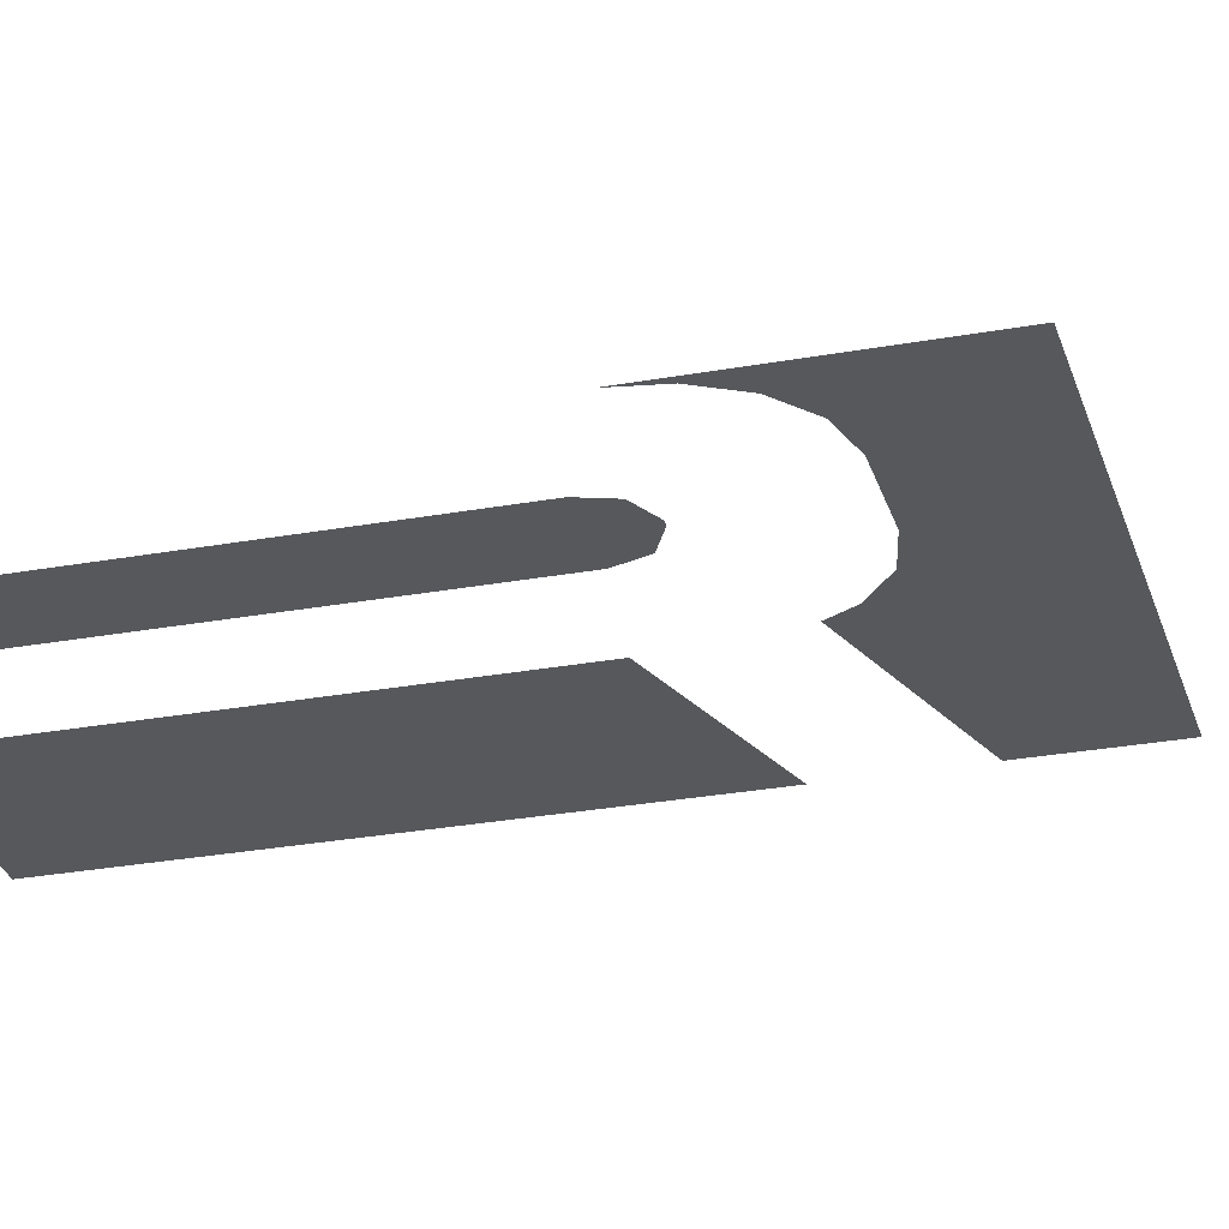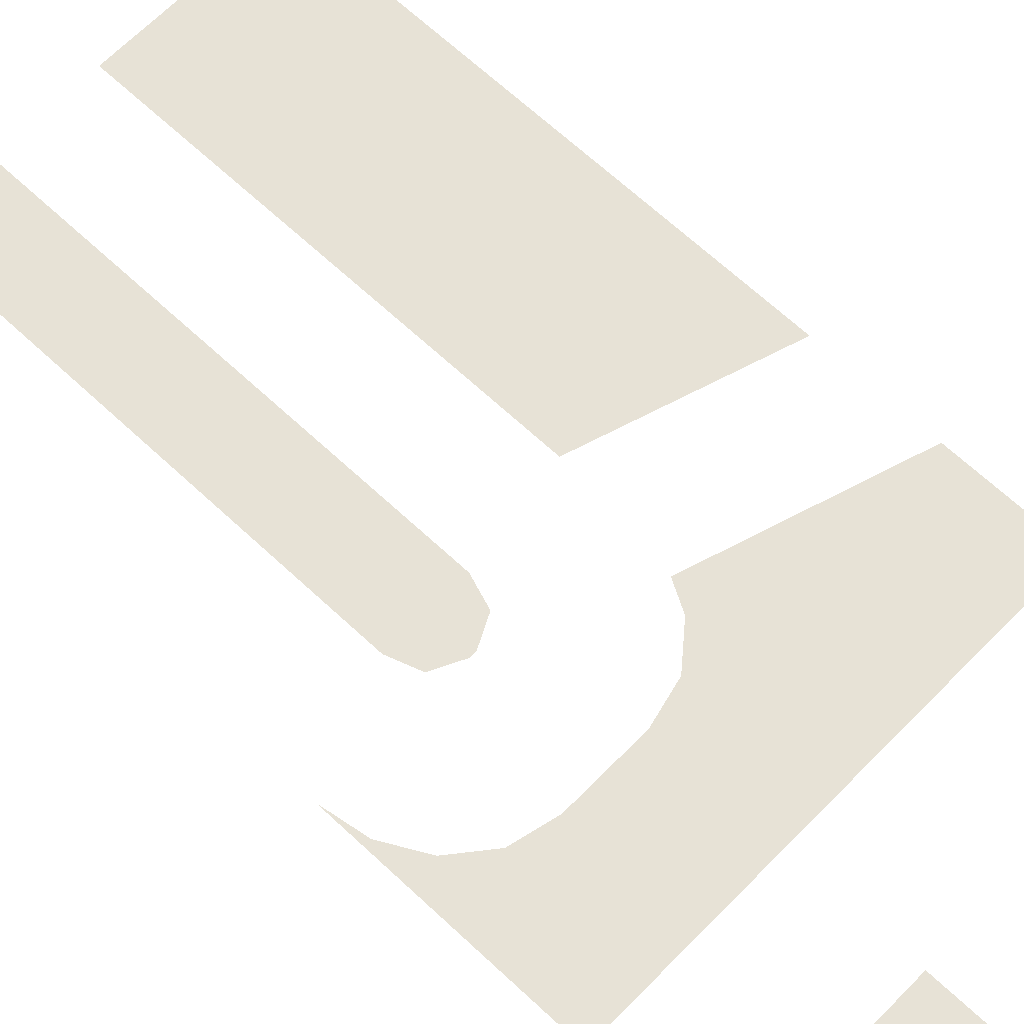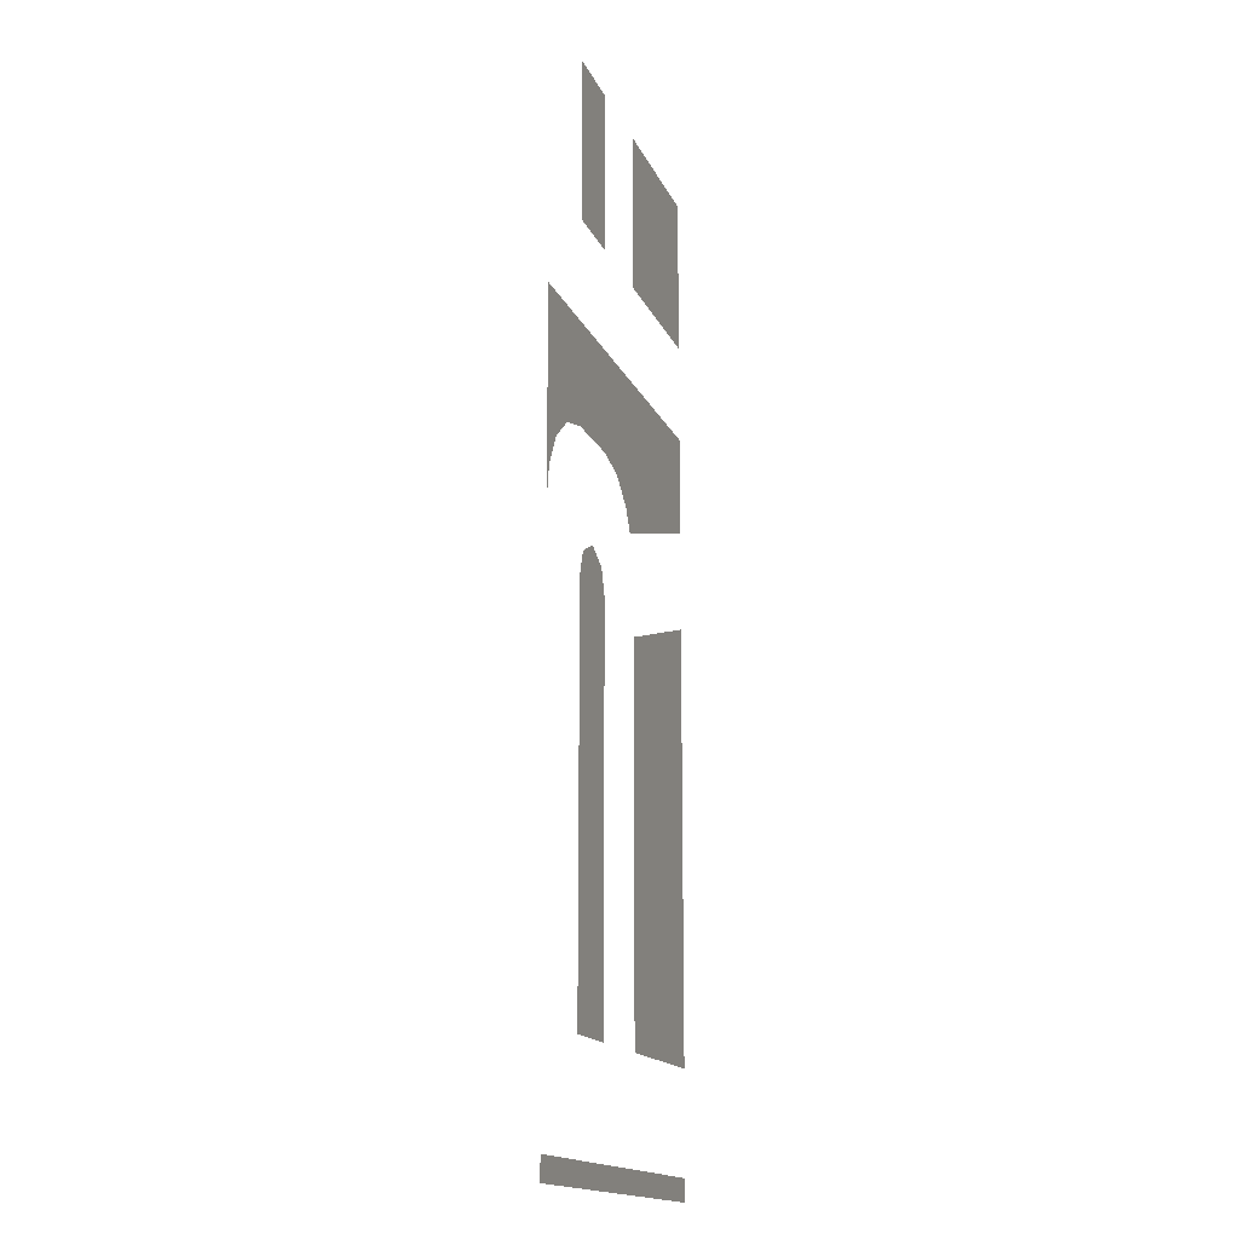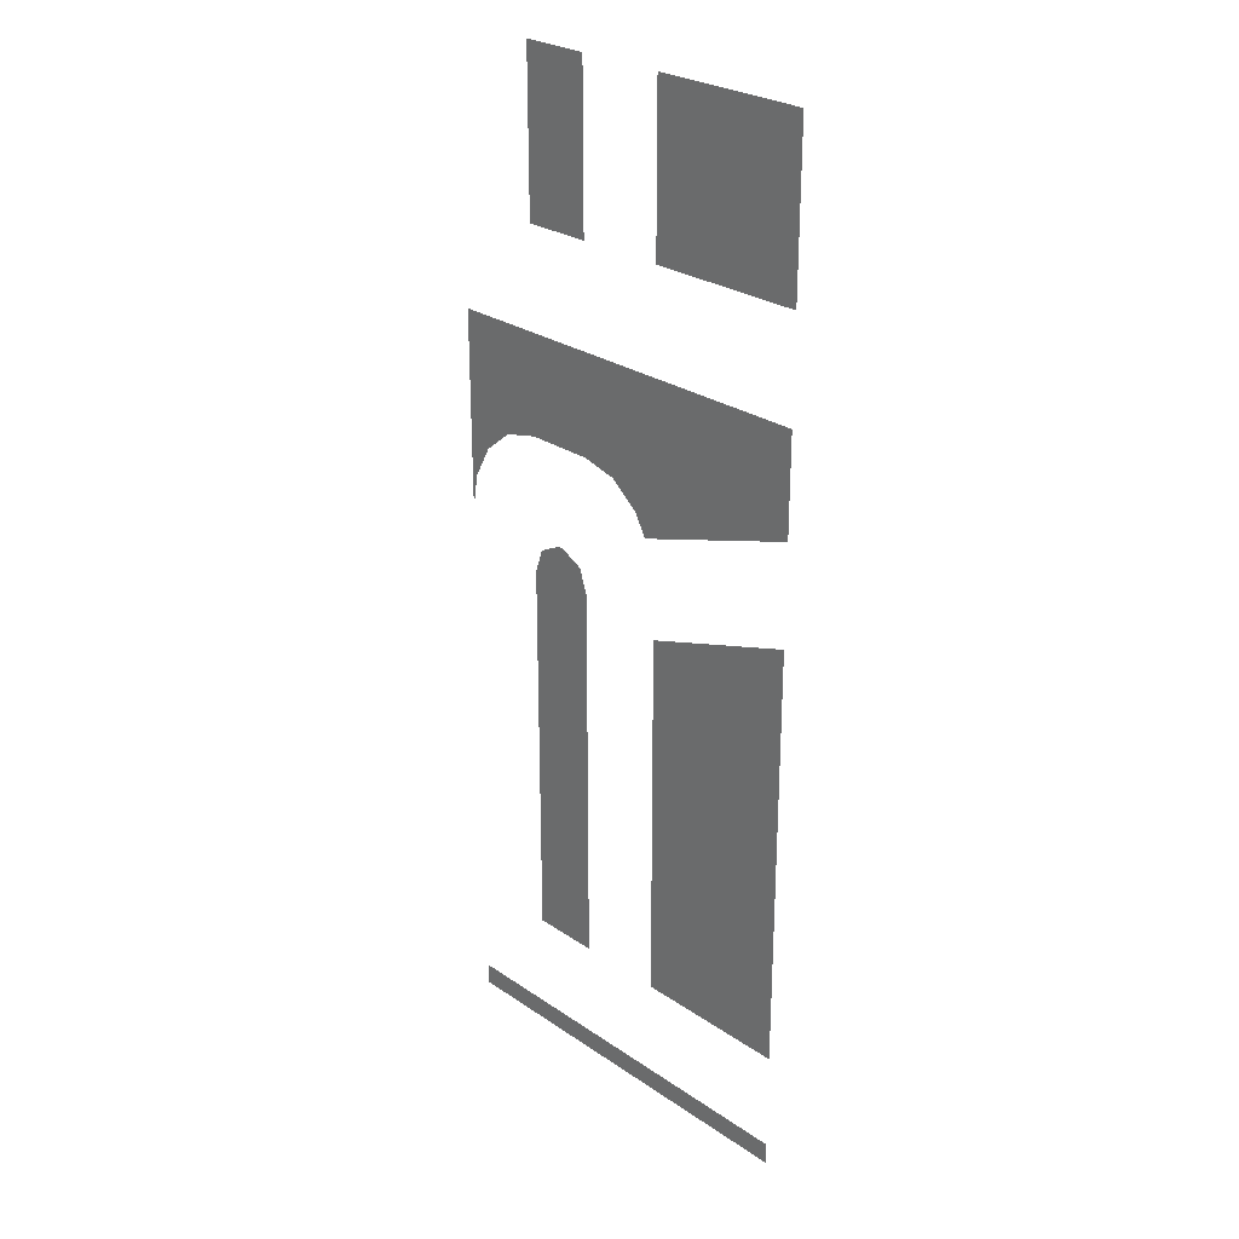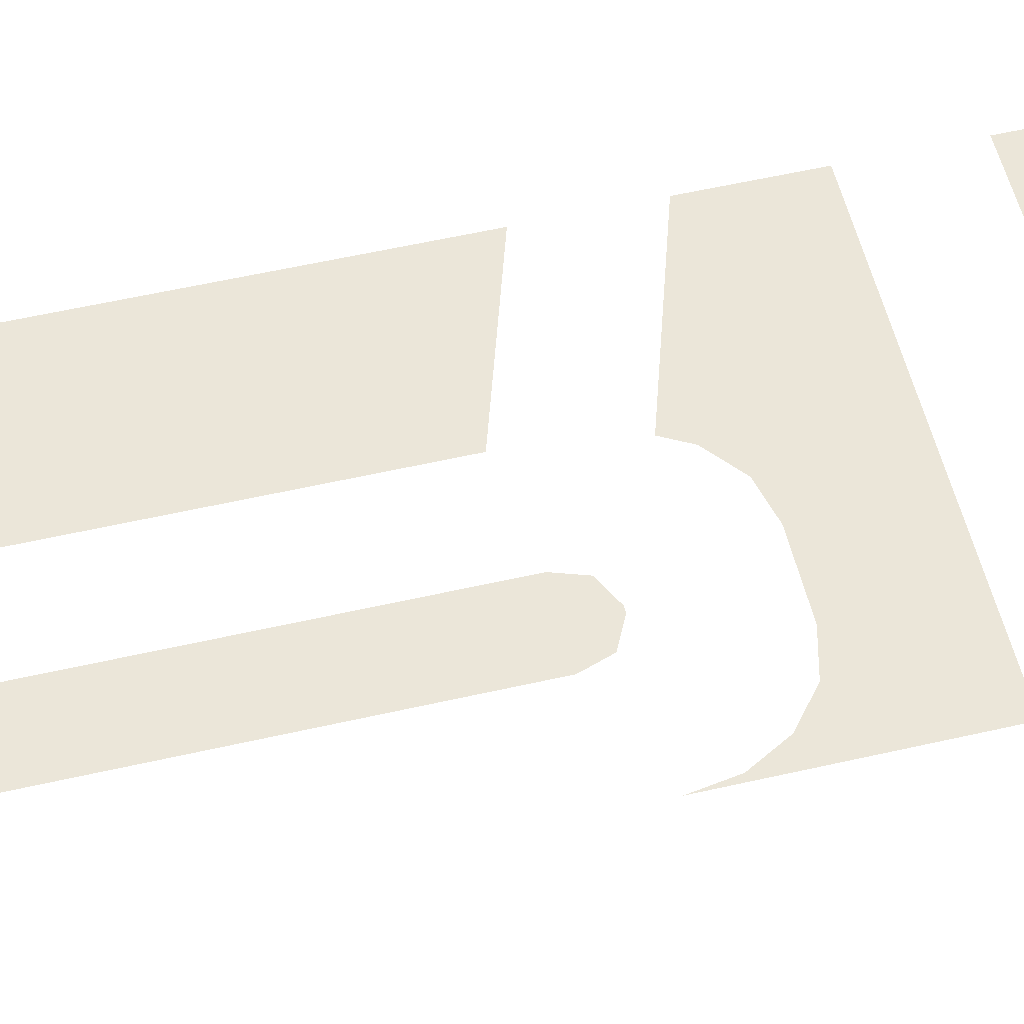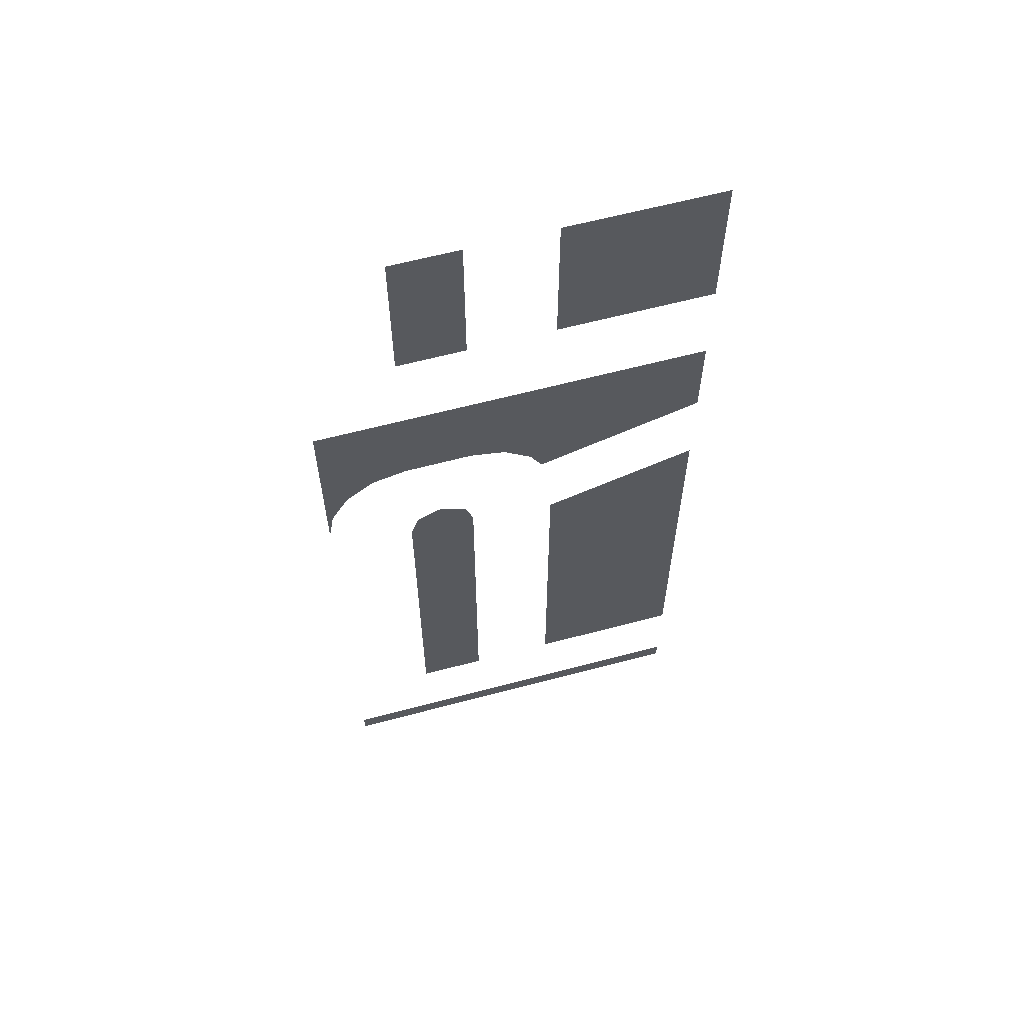
<metadata>
{"format":"obj","ext":"obj","renderer":"f3d","projection":"perspective","resolution":1024,"background":"white","views":[{"elev":-28.2,"azim":-74.6,"up":"+Y"},{"elev":63.7,"azim":-46.2,"up":"+Y"},{"elev":-16.3,"azim":-72.3,"up":"+Z"},{"elev":27.1,"azim":46.2,"up":"+Z"},{"elev":55.5,"azim":-103.6,"up":"+Y"},{"elev":62.2,"azim":-15.1,"up":"+Z"}]}
</metadata>
<code>
v 0.04662 0 0.00064
v 0.04662 0 -0.05536
v 0.07069 0 -0.05536
v 0.07069 0 0.00064
v 0.1013 0 0.00064
v 0.1013 0 -0.05536
v 0.156 0 -0.05536
v 0.156 0 0.00064
v 0.016 0 -0.09036
v 0.016 0 -0.1604
v 0.01807 0 -0.1477
v 0.016 0 -0.09036
v 0.01807 0 -0.1477
v 0.02423 0 -0.1365
v 0.016 0 -0.09036
v 0.02423 0 -0.1365
v 0.03417 0 -0.1284
v 0.016 0 -0.09036
v 0.03417 0 -0.1284
v 0.04662 0 -0.1254
v 0.016 0 -0.09036
v 0.04662 0 -0.1254
v 0.07069 0 -0.1254
v 0.156 0 -0.09036
v 0.156 0 -0.09036
v 0.07069 0 -0.1254
v 0.08314 0 -0.1284
v 0.156 0 -0.09036
v 0.08314 0 -0.1284
v 0.09308 0 -0.1365
v 0.156 0 -0.09036
v 0.09308 0 -0.1365
v 0.09728 0 -0.1442
v 0.156 0 -0.1254
v 0.04662 0 -0.3104
v 0.05777 0 -0.1604
v 0.04959 0 -0.1645
v 0.04662 0 -0.1731
v 0.04662 0 -0.3104
v 0.07069 0 -0.3104
v 0.05954 0 -0.1604
v 0.05777 0 -0.1604
v 0.07069 0 -0.3104
v 0.07069 0 -0.1731
v 0.06772 0 -0.1645
v 0.05954 0 -0.1604
v 0.156 0 -0.3104
v 0.156 0 -0.1604
v 0.1013 0 -0.1779
v 0.1013 0 -0.3104
v 0.016 0 -0.3454
v 0.016 0 -0.353
v 0.156 0 -0.353
v 0.156 0 -0.3454
g mesh7311674
f 1 2 3
f 3 4 1
f 5 6 7
f 7 8 5
f 9 10 11
f 12 13 14
f 15 16 17
f 18 19 20
f 21 22 23
f 23 24 21
f 25 26 27
f 28 29 30
f 31 32 33
f 33 34 31
f 35 36 37
f 37 38 35
f 39 40 41
f 41 42 39
f 43 44 45
f 45 46 43
f 47 48 49
f 49 50 47
f 51 52 53
f 53 54 51

</code>
